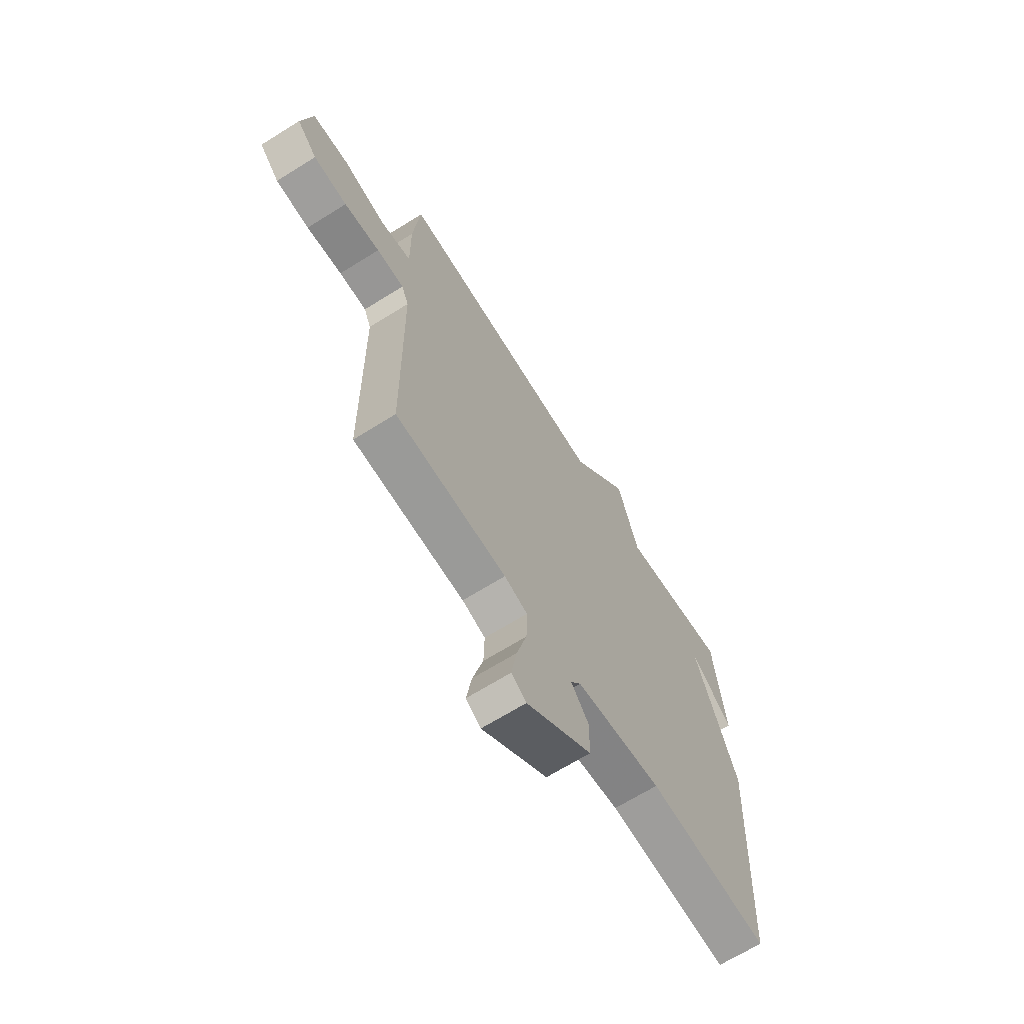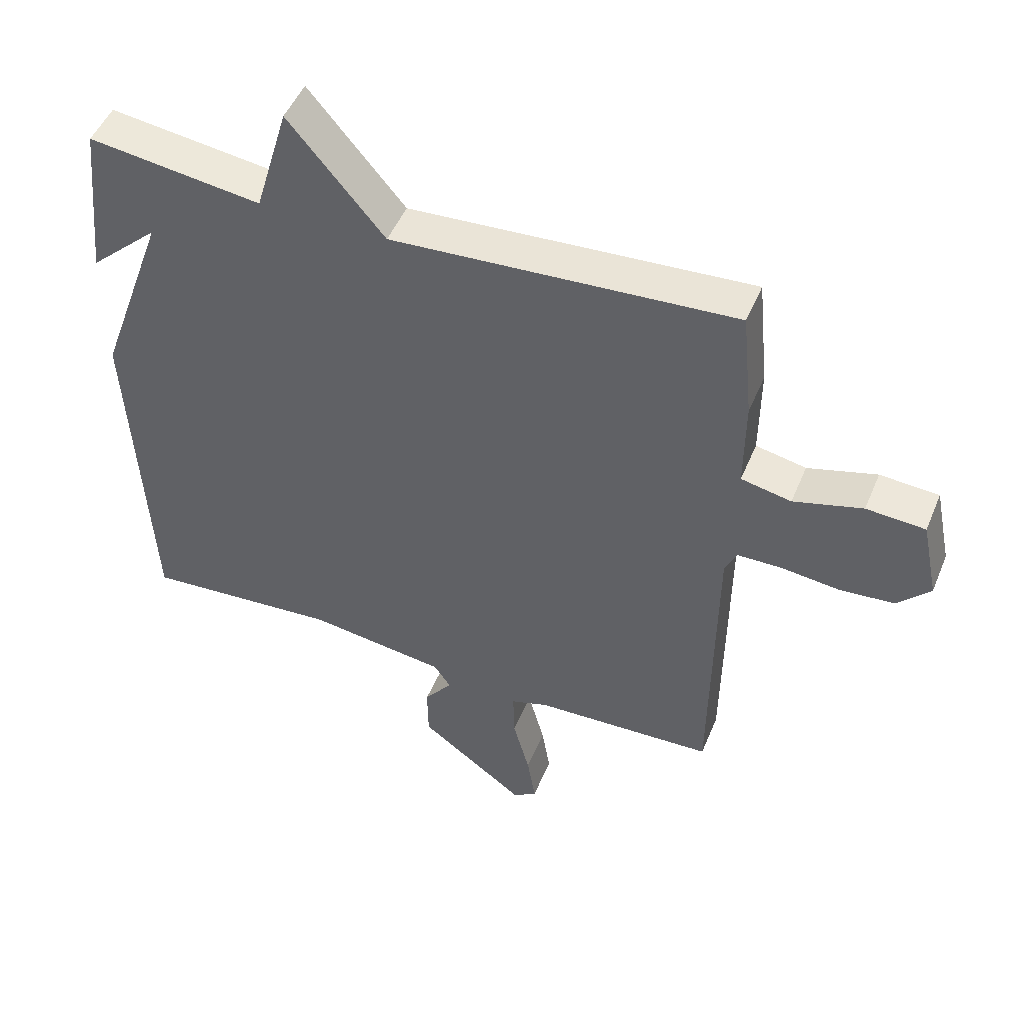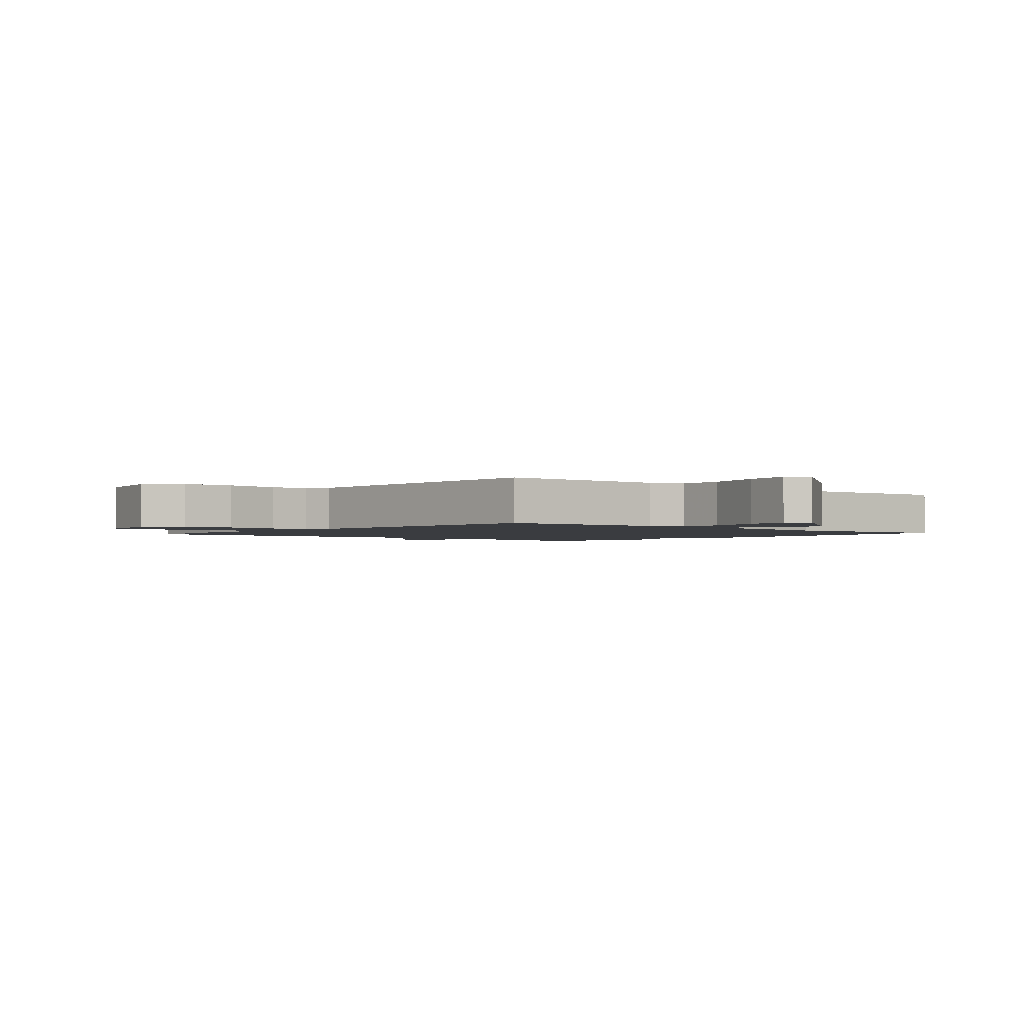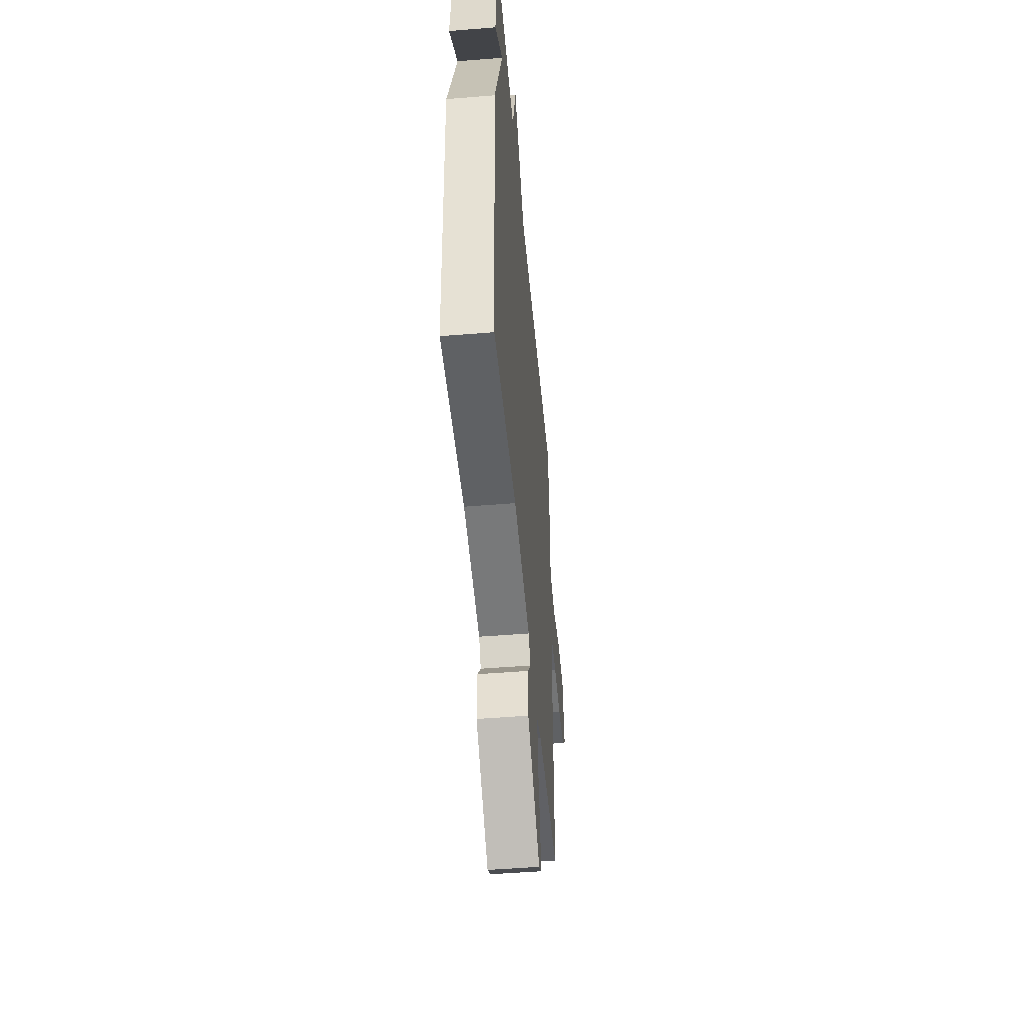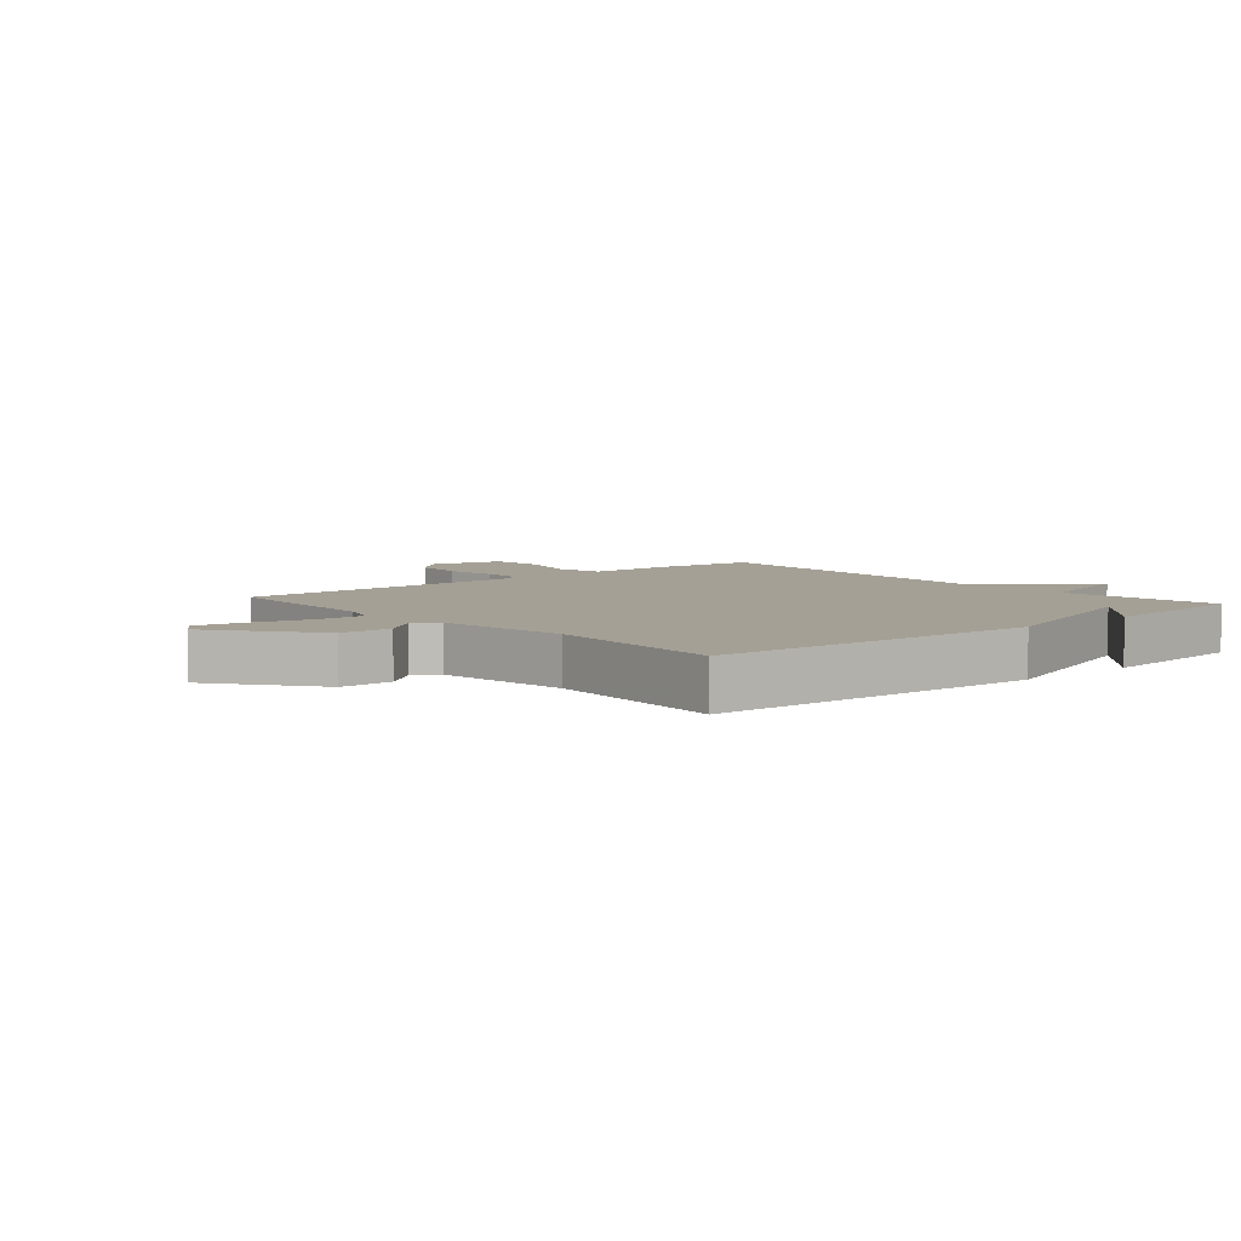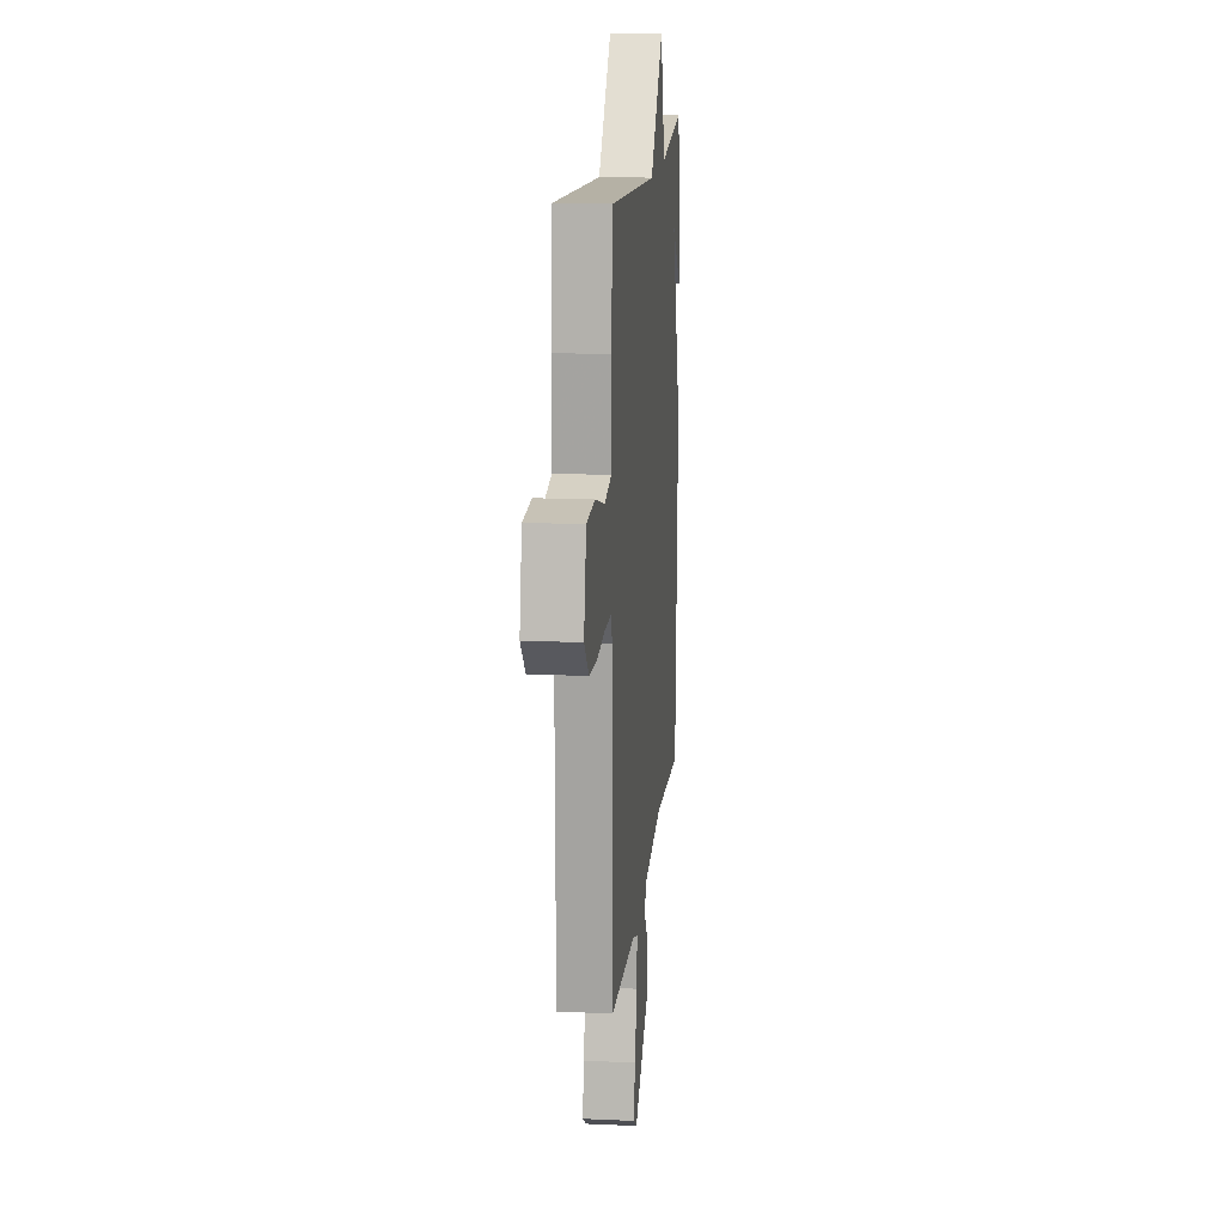
<metadata>
{"format":"obj","ext":"obj","renderer":"f3d","projection":"perspective","resolution":1024,"background":"white","views":[{"elev":-67.3,"azim":122.1,"up":"+Z"},{"elev":49.0,"azim":22.0,"up":"+Z"},{"elev":-1.9,"azim":139.2,"up":"+Y"},{"elev":-50.1,"azim":-84.9,"up":"+Z"},{"elev":5.8,"azim":-130.7,"up":"+Y"},{"elev":15.5,"azim":95.6,"up":"+Z"}]}
</metadata>
<code>
v -0.5 0.07 -0.5
v -0.527 0.07 0.045
v -0.419 0.07 0.345
v -0.527 0.07 0.245
v -0.5 0.07 0.5
v -0.231 0.07 0.465
v -0.179 0.07 0.642
v -0.031 0.07 0.465
v 0.5 0.07 0.5
v 0.517 0.07 0.329
v 0.516 0.07 0.186
v 0.594 0.07 0.17
v 0.701 0.07 0.2
v 0.792 0.07 0.194
v 0.818 0.07 0.069
v 0.767 0.07 0.016
v 0.682 0.07 0.009
v 0.592 0.07 0.019
v 0.523 0.07 0.018
v 0.505 0.07 -0.023
v 0.5 0.07 -0.5
v 0.22 0.07 -0.512
v 0.162 0.07 -0.531
v 0.164 0.07 -0.608
v 0.19 0.07 -0.705
v 0.203 0.07 -0.785
v 0.166 0.07 -0.81
v 0.001 0.07 -0.687
v 0 0.07 -0.601
v 0.044 0.07 -0.544
v 0.018 0.07 -0.506
v -0.197 0.07 -0.477
v -0.5 0 -0.5
v -0.527 0 0.045
v -0.419 0 0.345
v -0.527 0 0.245
v -0.5 0 0.5
v -0.231 0 0.465
v -0.179 0 0.642
v -0.031 0 0.465
v 0.5 0 0.5
v 0.517 0 0.329
v 0.516 0 0.186
v 0.594 0 0.17
v 0.701 0 0.2
v 0.792 0 0.194
v 0.818 0 0.069
v 0.767 0 0.016
v 0.682 0 0.009
v 0.592 0 0.019
v 0.523 0 0.018
v 0.505 0 -0.023
v 0.5 0 -0.5
v 0.22 0 -0.512
v 0.162 0 -0.531
v 0.164 0 -0.608
v 0.19 0 -0.705
v 0.203 0 -0.785
v 0.166 0 -0.81
v 0.001 0 -0.687
v 0 0 -0.601
v 0.044 0 -0.544
v 0.018 0 -0.506
v -0.197 0 -0.477
f 28 29 30
f 27 28 30
f 26 27 30
f 25 26 30
f 24 25 30
f 23 24 30 31
f 22 23 31
f 22 31 32
f 21 22 32
f 20 21 32
f 16 17 18
f 15 16 18
f 14 15 18
f 13 14 18
f 12 13 18
f 11 12 18 19
f 8 9 10 11
f 1 2 3
f 32 1 3
f 20 32 3
f 19 20 3
f 11 19 3
f 8 11 3
f 3 4 5
f 3 5 6
f 8 3 6
f 6 7 8
f 62 61 60
f 62 60 59
f 62 59 58
f 62 58 57
f 62 57 56
f 63 62 56 55
f 63 55 54
f 64 63 54
f 64 54 53
f 64 53 52
f 50 49 48
f 50 48 47
f 50 47 46
f 50 46 45
f 50 45 44
f 51 50 44 43
f 43 42 41 40
f 35 34 33
f 35 33 64
f 35 64 52
f 35 52 51
f 35 51 43
f 35 43 40
f 37 36 35
f 38 37 35
f 38 35 40
f 40 39 38
f 1 33 34 2
f 2 34 35 3
f 3 35 36 4
f 4 36 37 5
f 5 37 38 6
f 6 38 39 7
f 7 39 40 8
f 8 40 41 9
f 9 41 42 10
f 10 42 43 11
f 11 43 44 12
f 12 44 45 13
f 13 45 46 14
f 14 46 47 15
f 15 47 48 16
f 16 48 49 17
f 17 49 50 18
f 18 50 51 19
f 19 51 52 20
f 20 52 53 21
f 21 53 54 22
f 22 54 55 23
f 23 55 56 24
f 24 56 57 25
f 25 57 58 26
f 26 58 59 27
f 27 59 60 28
f 28 60 61 29
f 29 61 62 30
f 30 62 63 31
f 31 63 64 32
f 32 64 33 1

</code>
